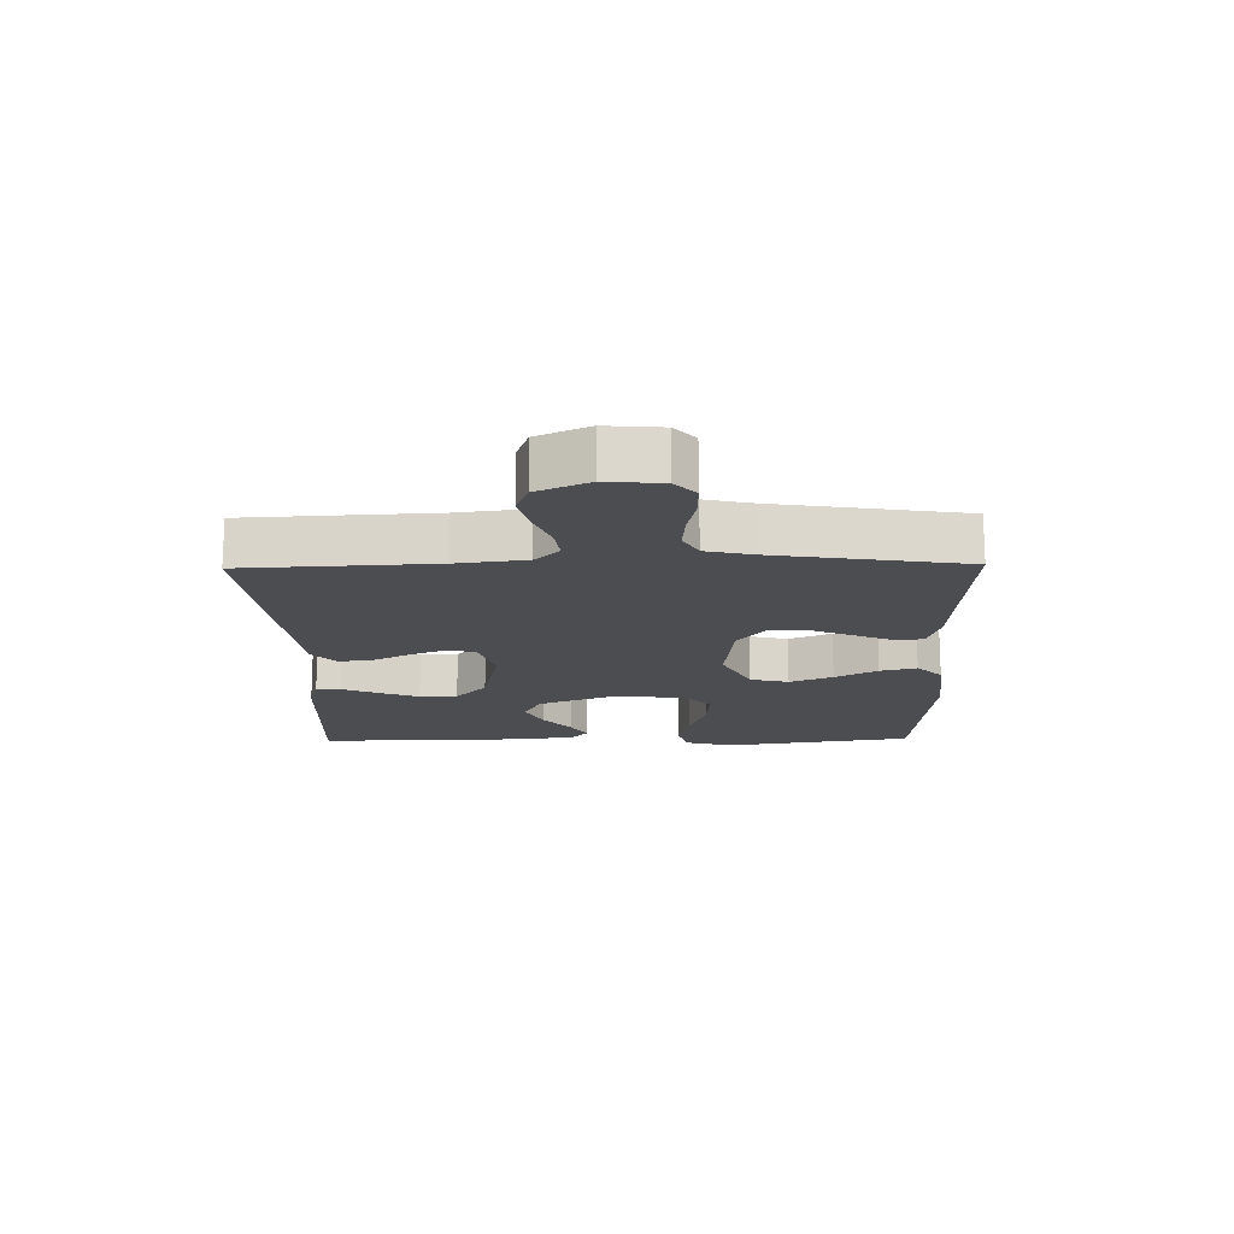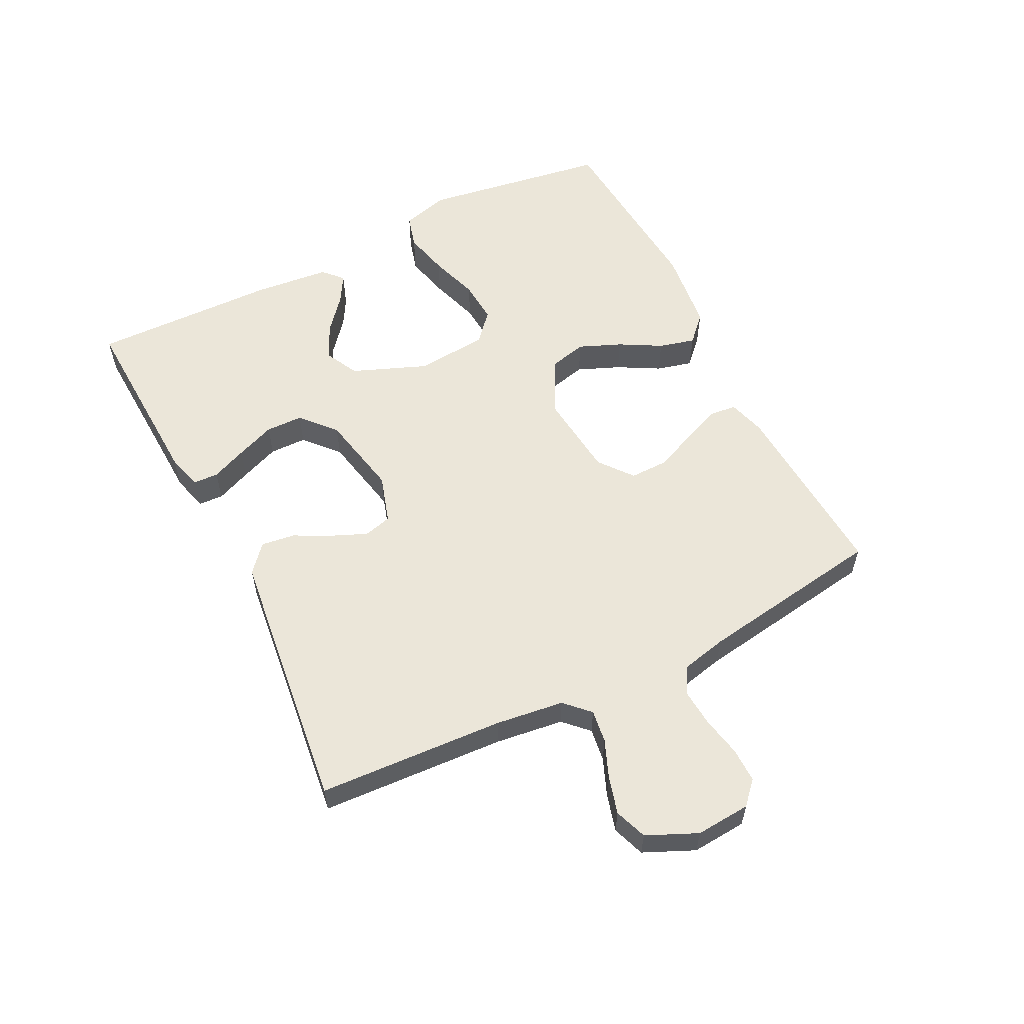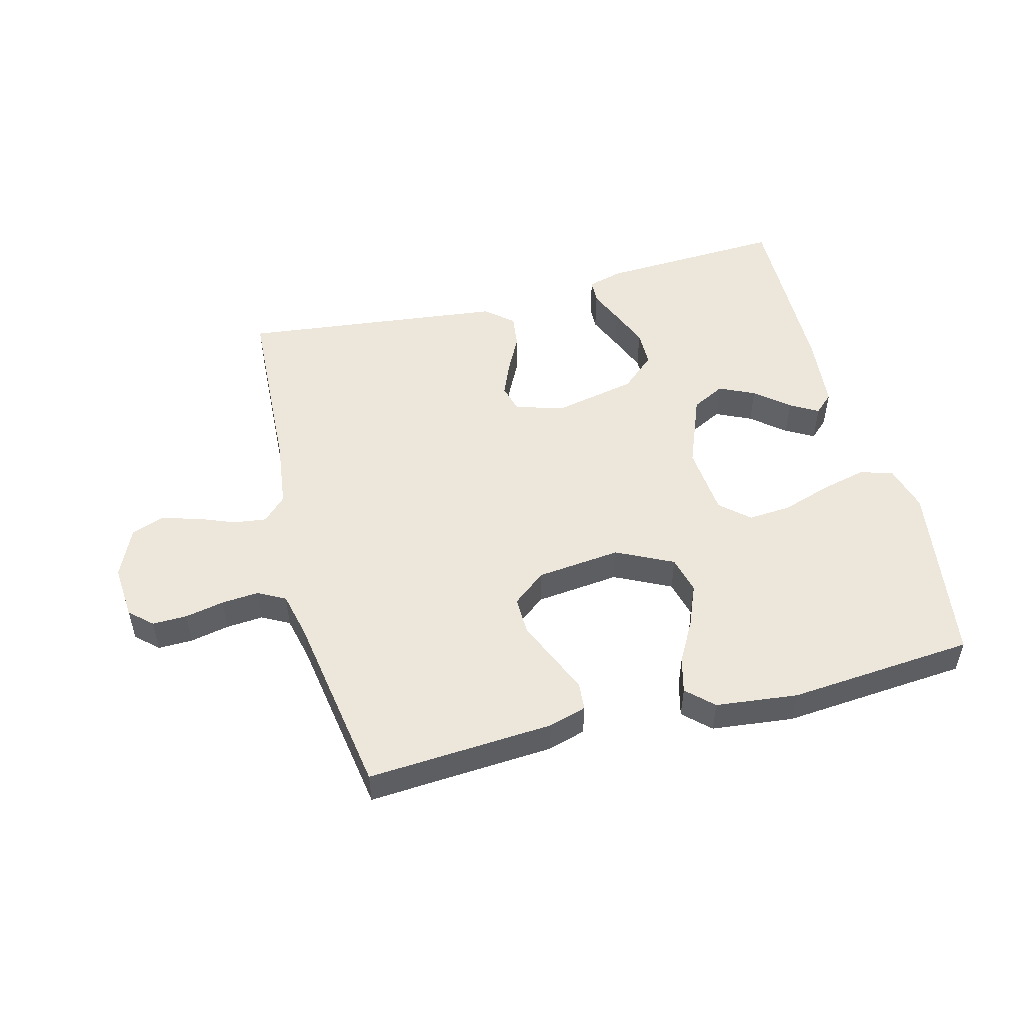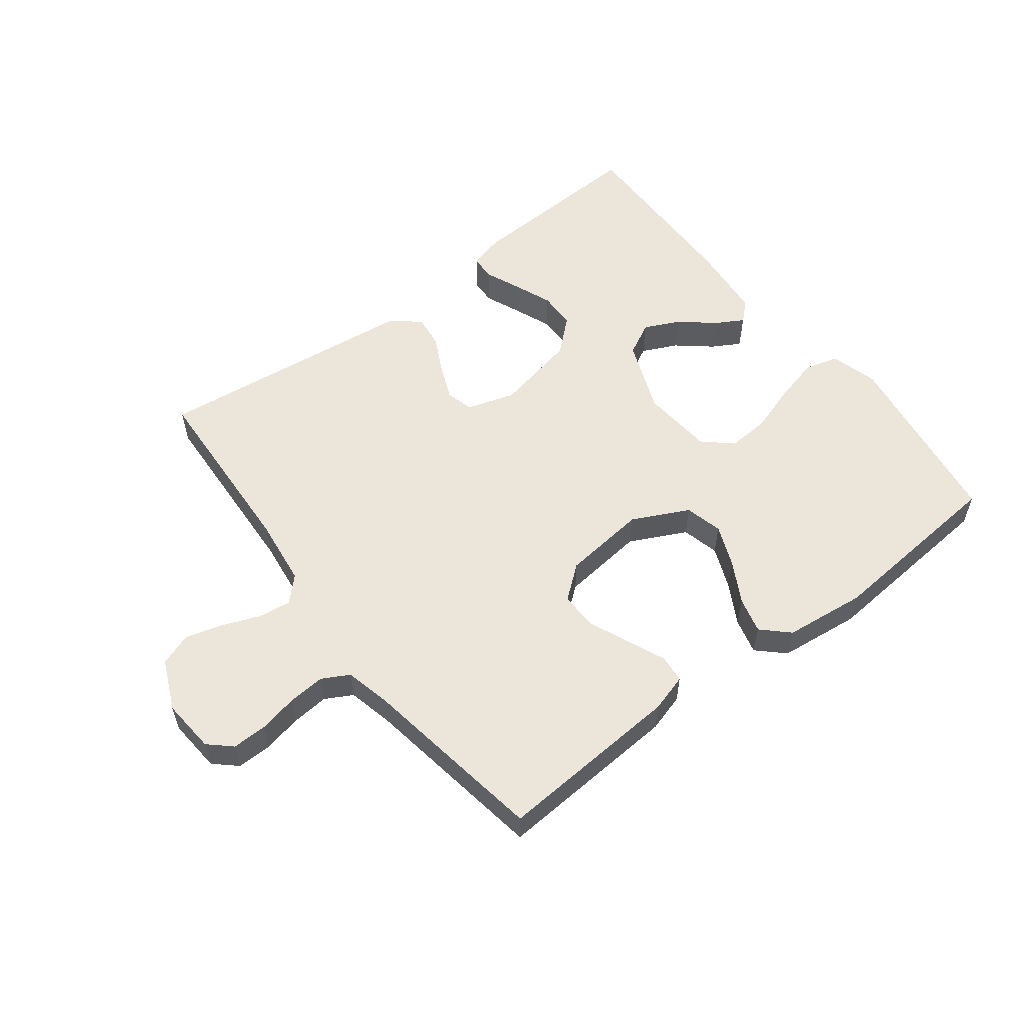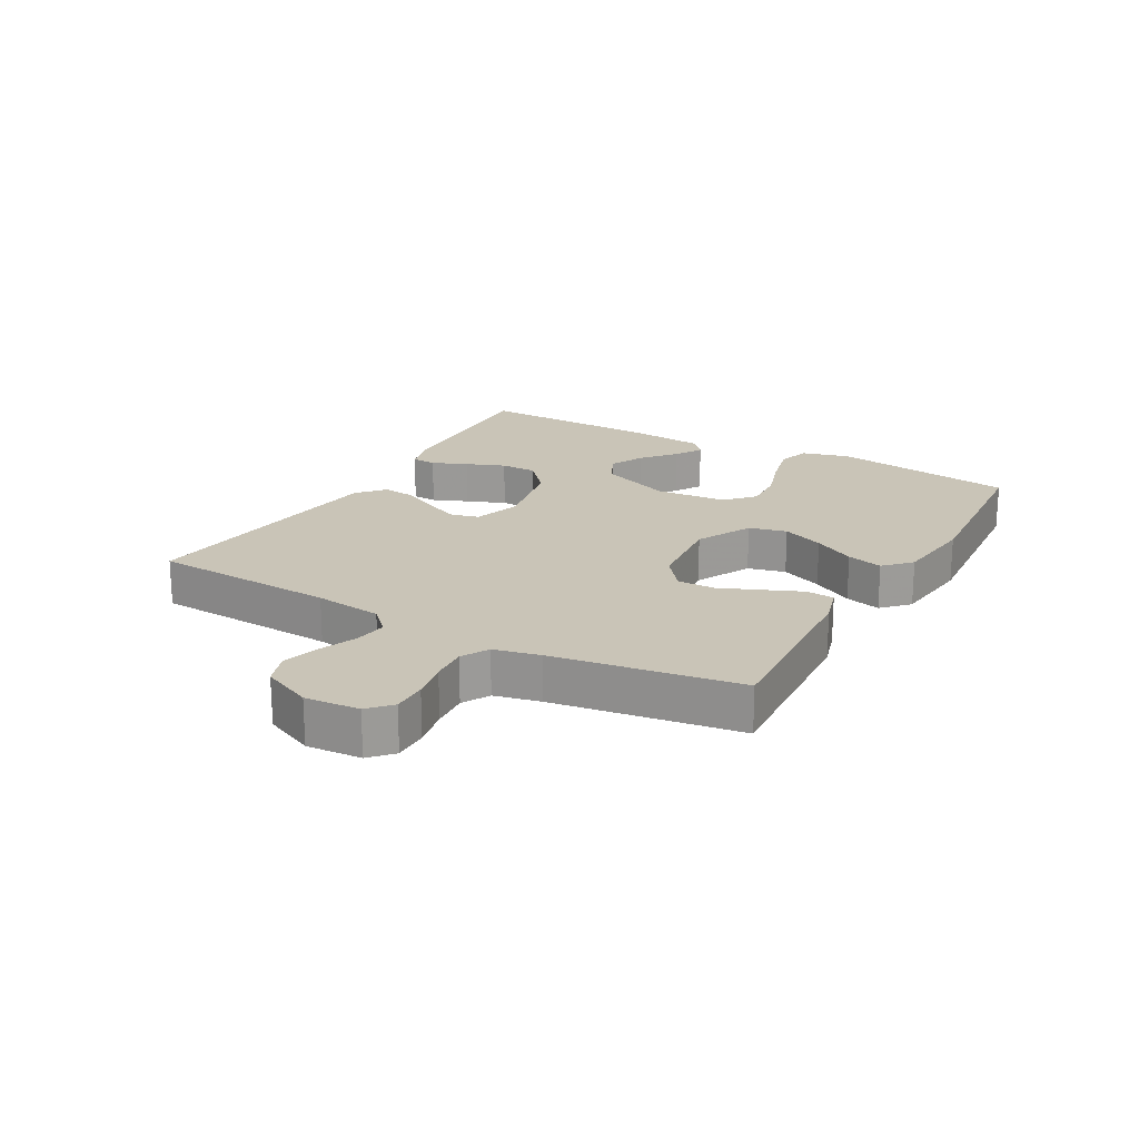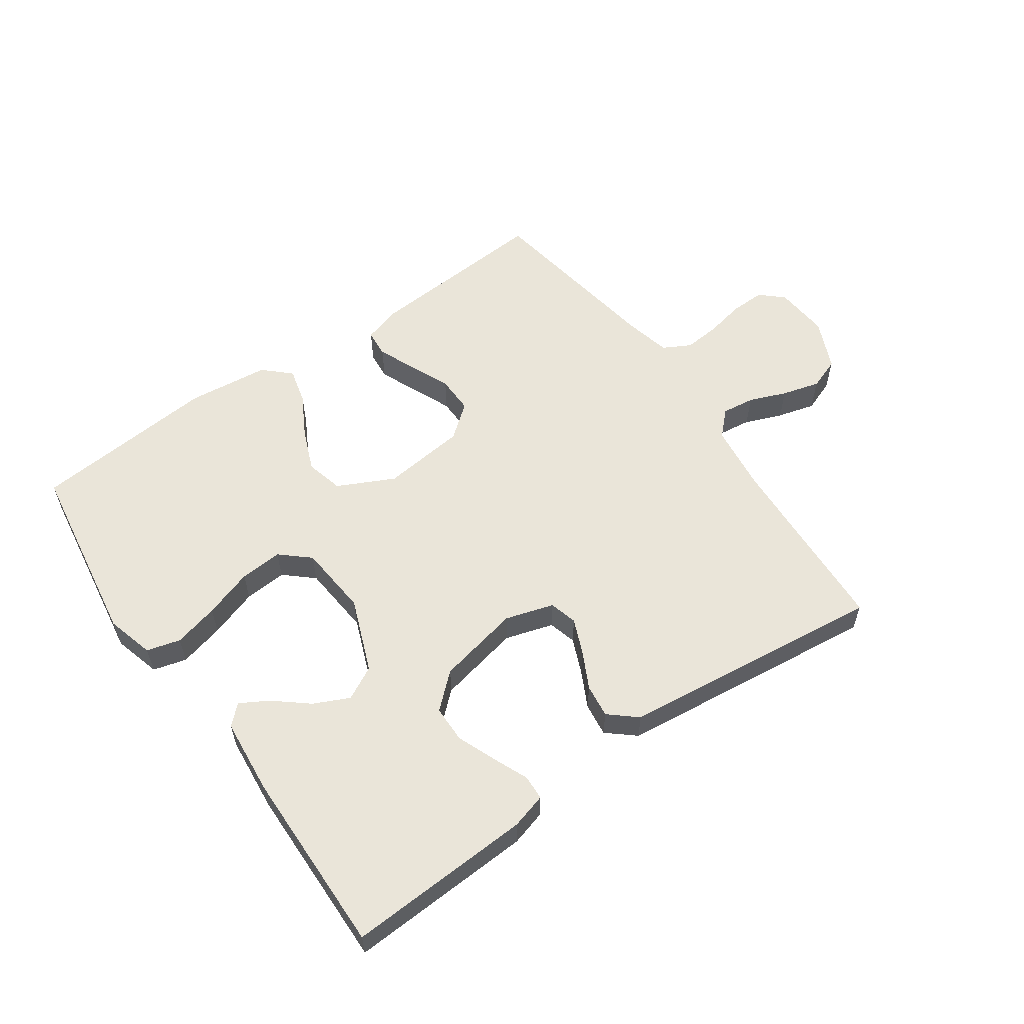
<metadata>
{"format":"obj","ext":"obj","renderer":"f3d","projection":"perspective","resolution":1024,"background":"white","views":[{"elev":-16.2,"azim":-89.0,"up":"+Y"},{"elev":57.5,"azim":-116.5,"up":"+Y"},{"elev":50.9,"azim":-14.6,"up":"+Y"},{"elev":56.0,"azim":-37.5,"up":"+Y"},{"elev":19.9,"azim":-60.4,"up":"+Y"},{"elev":57.9,"azim":144.8,"up":"+Y"}]}
</metadata>
<code>
v -0.5 0.07 0.5
v -0.2 0.07 0.48
v -0.139 0.07 0.462
v -0.135 0.07 0.417
v -0.161 0.07 0.356
v -0.189 0.07 0.29
v -0.19 0.07 0.229
v -0.136 0.07 0.186
v 0 0.07 0.171
v 0.091 0.07 0.216
v 0.106 0.07 0.277
v 0.078 0.07 0.345
v 0.041 0.07 0.412
v 0.026 0.07 0.47
v 0.068 0.07 0.51
v 0.2 0.07 0.525
v 0.5 0.07 0.5
v 0.546 0.07 0.2
v 0.525 0.07 0.123
v 0.471 0.07 0.108
v 0.398 0.07 0.126
v 0.319 0.07 0.152
v 0.25 0.07 0.157
v 0.204 0.07 0.116
v 0.194 0.07 0
v 0.241 0.07 -0.119
v 0.295 0.07 -0.147
v 0.352 0.07 -0.12
v 0.406 0.07 -0.075
v 0.451 0.07 -0.049
v 0.482 0.07 -0.078
v 0.494 0.07 -0.2
v 0.5 0.07 -0.5
v 0.2 0.07 -0.486
v 0.143 0.07 -0.47
v 0.141 0.07 -0.43
v 0.165 0.07 -0.373
v 0.19 0.07 -0.31
v 0.189 0.07 -0.25
v 0.134 0.07 -0.201
v 0 0.07 -0.173
v -0.078 0.07 -0.197
v -0.09 0.07 -0.242
v -0.066 0.07 -0.299
v -0.036 0.07 -0.358
v -0.029 0.07 -0.412
v -0.073 0.07 -0.45
v -0.2 0.07 -0.465
v -0.5 0.07 -0.5
v -0.516 0.07 -0.2
v -0.53 0.07 -0.09
v -0.568 0.07 -0.052
v -0.621 0.07 -0.059
v -0.681 0.07 -0.083
v -0.742 0.07 -0.1
v -0.794 0.07 -0.081
v -0.83 0.07 0
v -0.823 0.07 0.088
v -0.787 0.07 0.121
v -0.731 0.07 0.12
v -0.668 0.07 0.107
v -0.608 0.07 0.102
v -0.564 0.07 0.126
v -0.547 0.07 0.2
v -0.5 0 0.5
v -0.2 0 0.48
v -0.139 0 0.462
v -0.135 0 0.417
v -0.161 0 0.356
v -0.189 0 0.29
v -0.19 0 0.229
v -0.136 0 0.186
v 0 0 0.171
v 0.091 0 0.216
v 0.106 0 0.277
v 0.078 0 0.345
v 0.041 0 0.412
v 0.026 0 0.47
v 0.068 0 0.51
v 0.2 0 0.525
v 0.5 0 0.5
v 0.546 0 0.2
v 0.525 0 0.123
v 0.471 0 0.108
v 0.398 0 0.126
v 0.319 0 0.152
v 0.25 0 0.157
v 0.204 0 0.116
v 0.194 0 0
v 0.241 0 -0.119
v 0.295 0 -0.147
v 0.352 0 -0.12
v 0.406 0 -0.075
v 0.451 0 -0.049
v 0.482 0 -0.078
v 0.494 0 -0.2
v 0.5 0 -0.5
v 0.2 0 -0.486
v 0.143 0 -0.47
v 0.141 0 -0.43
v 0.165 0 -0.373
v 0.19 0 -0.31
v 0.189 0 -0.25
v 0.134 0 -0.201
v 0 0 -0.173
v -0.078 0 -0.197
v -0.09 0 -0.242
v -0.066 0 -0.299
v -0.036 0 -0.358
v -0.029 0 -0.412
v -0.073 0 -0.45
v -0.2 0 -0.465
v -0.5 0 -0.5
v -0.516 0 -0.2
v -0.53 0 -0.09
v -0.568 0 -0.052
v -0.621 0 -0.059
v -0.681 0 -0.083
v -0.742 0 -0.1
v -0.794 0 -0.081
v -0.83 0 0
v -0.823 0 0.088
v -0.787 0 0.121
v -0.731 0 0.12
v -0.668 0 0.107
v -0.608 0 0.102
v -0.564 0 0.126
v -0.547 0 0.2
f 58 59 60 61
f 58 61 62
f 57 58 62
f 56 57 62
f 53 54 55 56
f 52 53 56 62
f 51 52 62 63
f 47 48 49 50
f 47 50 51
f 44 45 46 47
f 43 44 47 51
f 42 43 51 63
f 34 35 36 37
f 34 37 38
f 33 34 38 39
f 28 29 30 31
f 27 28 31 32
f 19 20 21 22
f 17 18 19 22
f 17 22 23
f 16 17 23 24
f 12 13 14 15
f 11 12 15 16
f 10 11 16 24
f 2 3 4 5
f 64 1 2 5
f 64 5 6
f 41 42 63 64
f 40 41 64
f 32 33 39 40
f 27 32 40
f 26 27 40 64
f 25 26 64
f 9 10 24 25
f 8 9 25 64
f 7 8 64
f 6 7 64
f 125 124 123 122
f 126 125 122
f 126 122 121
f 126 121 120
f 120 119 118 117
f 126 120 117 116
f 127 126 116 115
f 114 113 112 111
f 115 114 111
f 111 110 109 108
f 115 111 108 107
f 127 115 107 106
f 101 100 99 98
f 102 101 98
f 103 102 98 97
f 95 94 93 92
f 96 95 92 91
f 86 85 84 83
f 86 83 82 81
f 87 86 81
f 88 87 81 80
f 79 78 77 76
f 80 79 76 75
f 88 80 75 74
f 69 68 67 66
f 69 66 65 128
f 70 69 128
f 128 127 106 105
f 128 105 104
f 104 103 97 96
f 104 96 91
f 128 104 91 90
f 128 90 89
f 89 88 74 73
f 128 89 73 72
f 128 72 71
f 128 71 70
f 1 65 66 2
f 2 66 67 3
f 3 67 68 4
f 4 68 69 5
f 5 69 70 6
f 6 70 71 7
f 7 71 72 8
f 8 72 73 9
f 9 73 74 10
f 10 74 75 11
f 11 75 76 12
f 12 76 77 13
f 13 77 78 14
f 14 78 79 15
f 15 79 80 16
f 16 80 81 17
f 17 81 82 18
f 18 82 83 19
f 19 83 84 20
f 20 84 85 21
f 21 85 86 22
f 22 86 87 23
f 23 87 88 24
f 24 88 89 25
f 25 89 90 26
f 26 90 91 27
f 27 91 92 28
f 28 92 93 29
f 29 93 94 30
f 30 94 95 31
f 31 95 96 32
f 32 96 97 33
f 33 97 98 34
f 34 98 99 35
f 35 99 100 36
f 36 100 101 37
f 37 101 102 38
f 38 102 103 39
f 39 103 104 40
f 40 104 105 41
f 41 105 106 42
f 42 106 107 43
f 43 107 108 44
f 44 108 109 45
f 45 109 110 46
f 46 110 111 47
f 47 111 112 48
f 48 112 113 49
f 49 113 114 50
f 50 114 115 51
f 51 115 116 52
f 52 116 117 53
f 53 117 118 54
f 54 118 119 55
f 55 119 120 56
f 56 120 121 57
f 57 121 122 58
f 58 122 123 59
f 59 123 124 60
f 60 124 125 61
f 61 125 126 62
f 62 126 127 63
f 63 127 128 64
f 64 128 65 1

</code>
